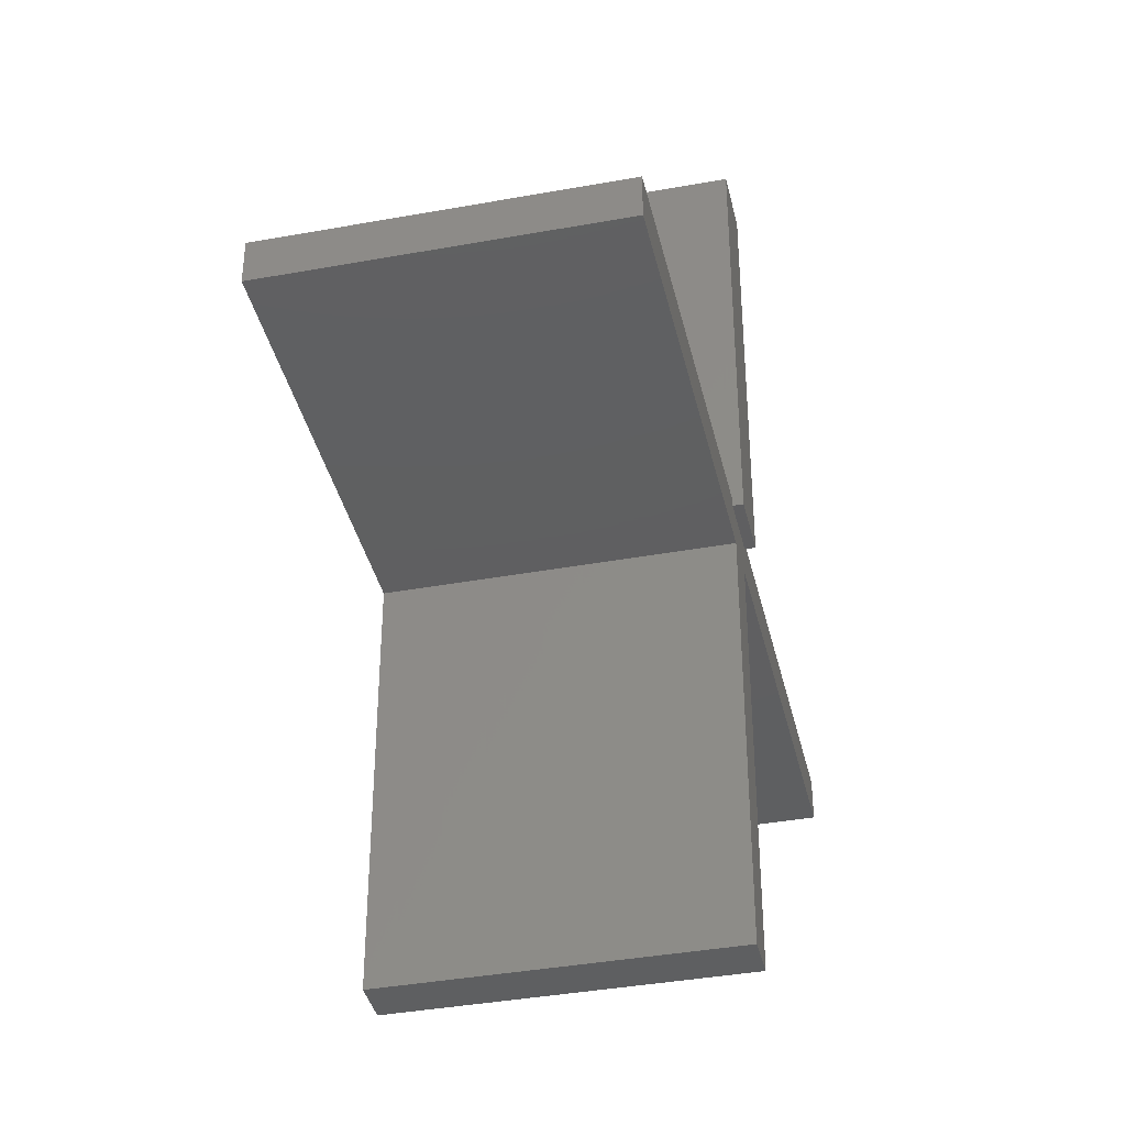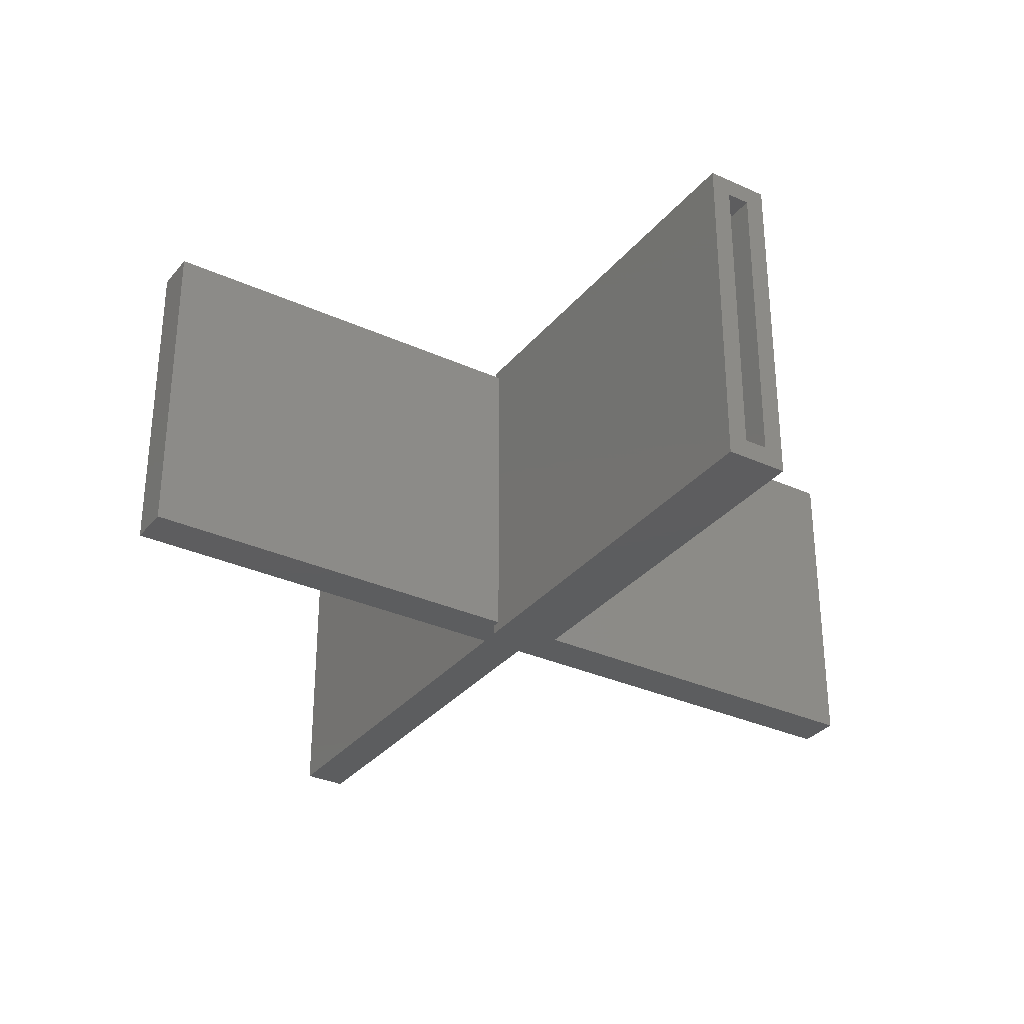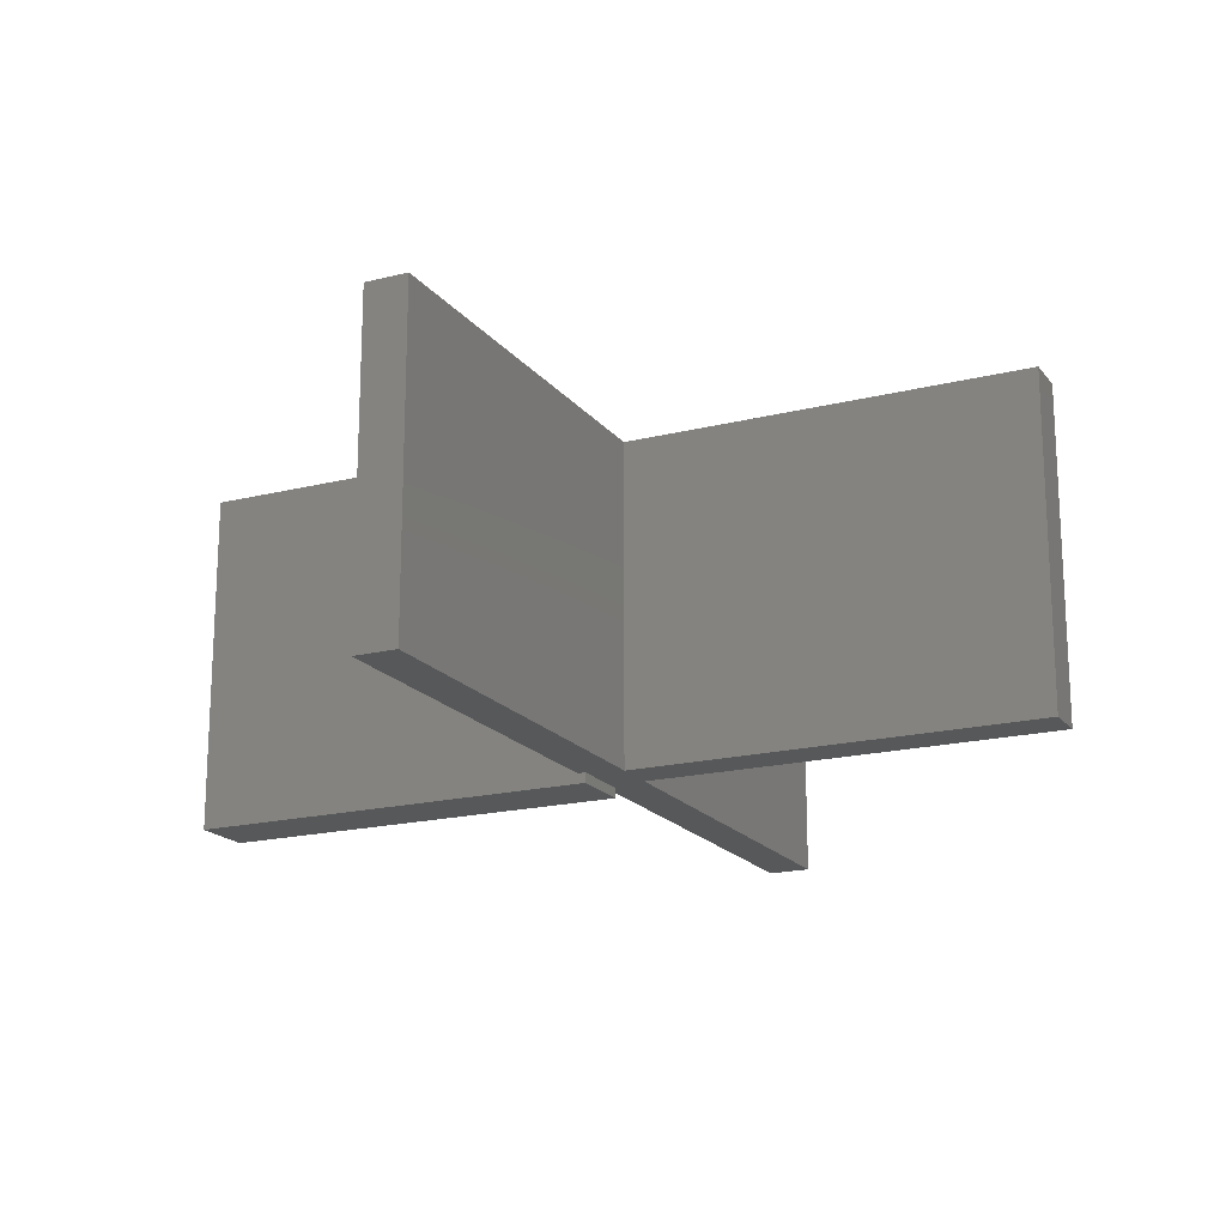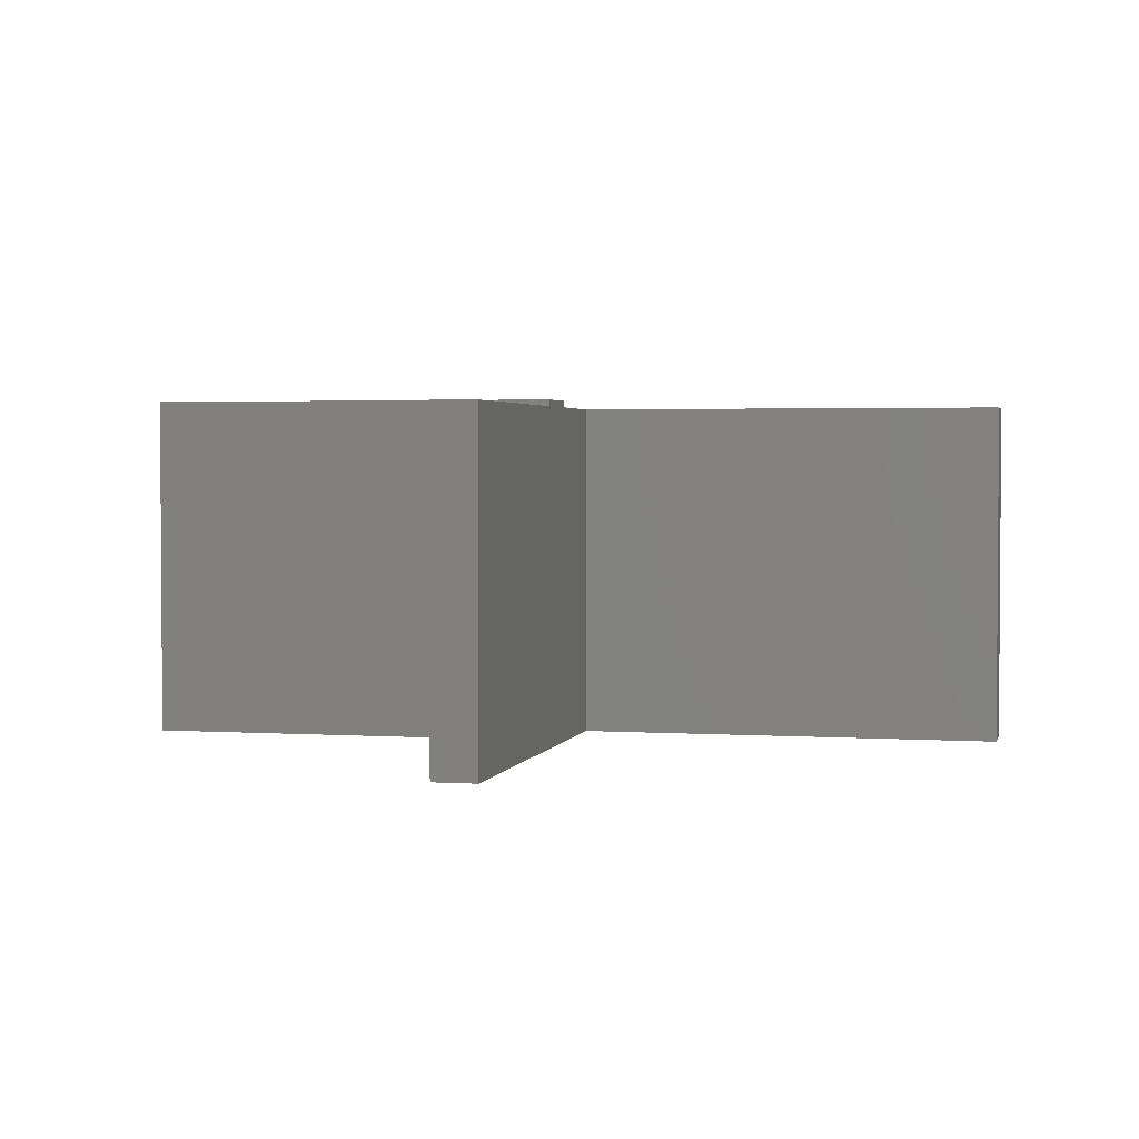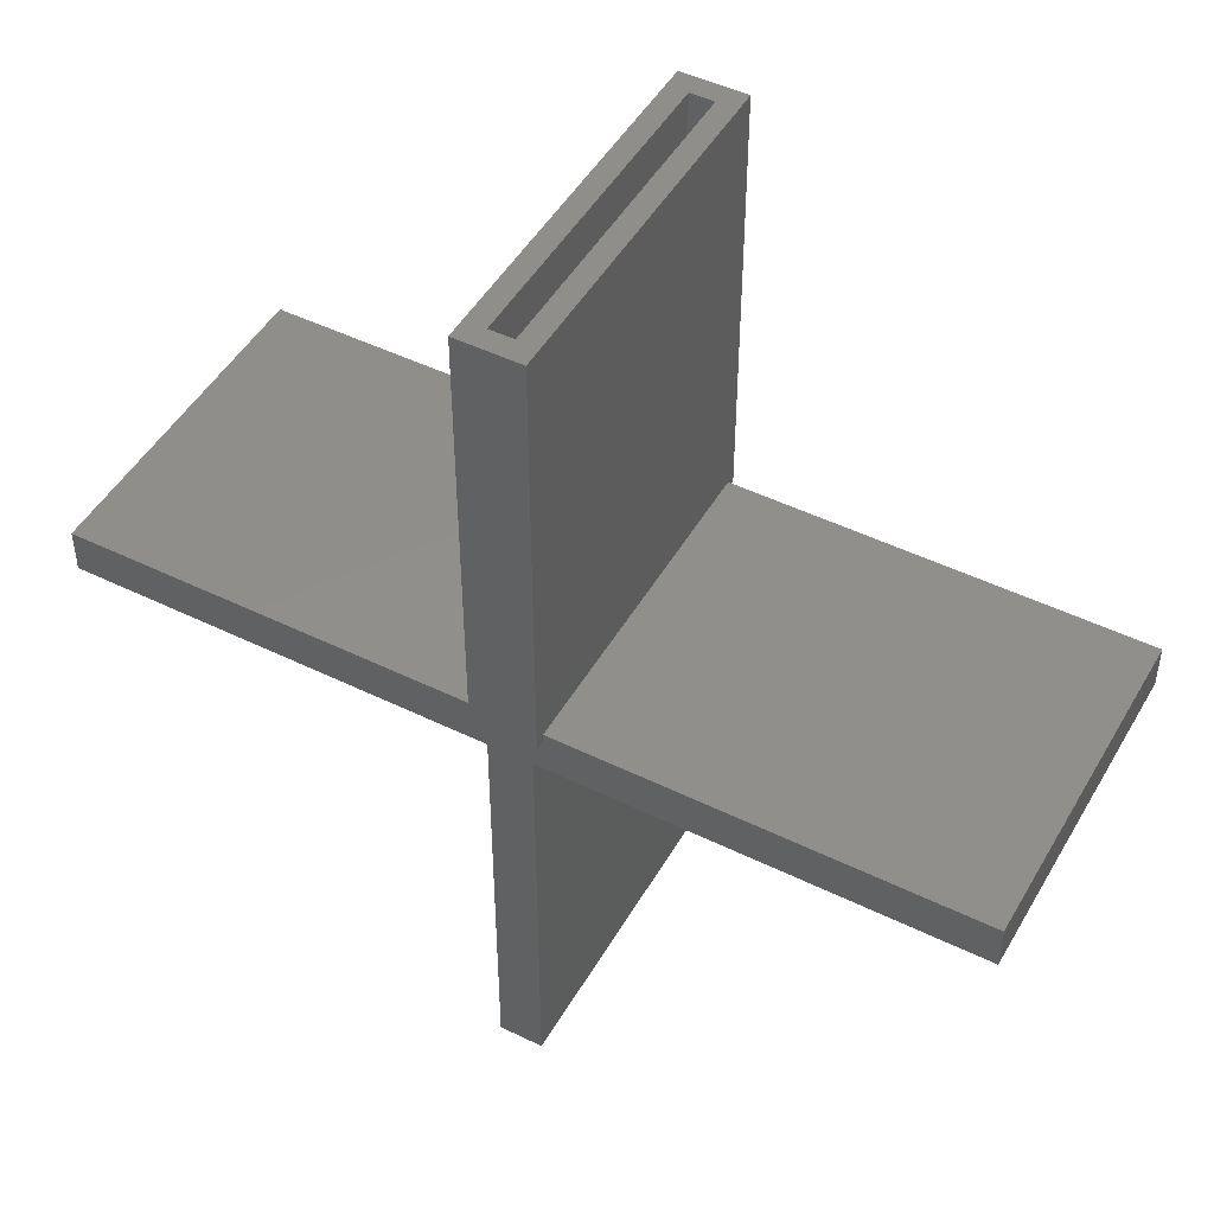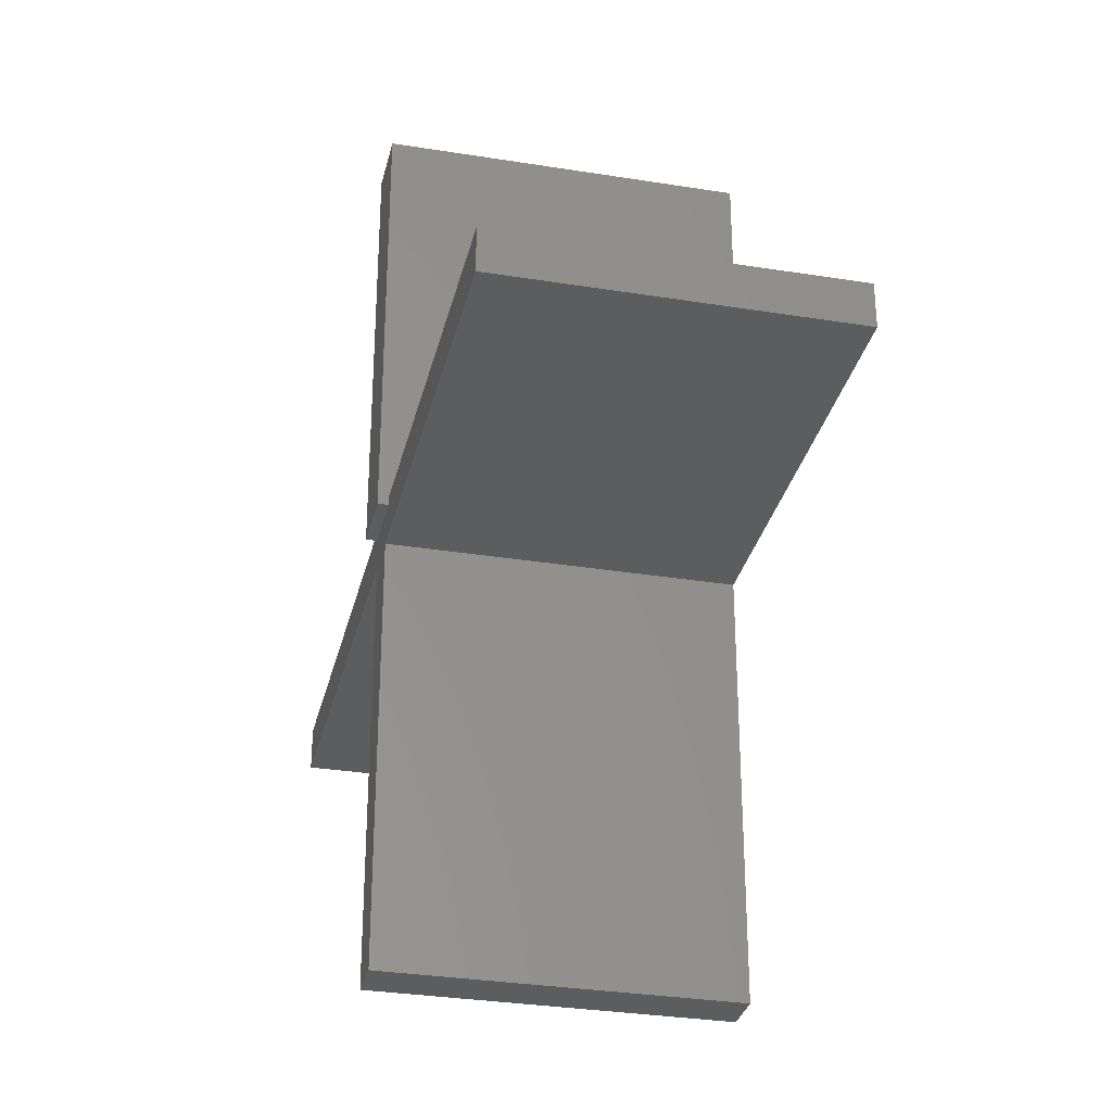
<metadata>
{"format":"stl","ext":"stl","renderer":"f3d","projection":"perspective","resolution":1024,"background":"white","views":[{"elev":-38.7,"azim":102.9,"up":"+Y"},{"elev":-32.2,"azim":147.5,"up":"+Z"},{"elev":-18.4,"azim":-64.2,"up":"+Z"},{"elev":2.6,"azim":-76.8,"up":"+Z"},{"elev":47.8,"azim":28.8,"up":"+Y"},{"elev":-31.4,"azim":-102.9,"up":"+Y"}]}
</metadata>
<code>
# stl→obj: 40 verts, 76 faces
v -0.04194 0 0.5078
v -0.04194 0 0
v 0.6016 0 0.5078
v 0.6016 0 0
v -0.02632 0.05469 0.5078
v -0.75 0 0.5078
v -0.1094 0 0.5078
v 0.6016 0.06743 0.5078
v -0.02632 0.06743 0.5078
v -0.125 0.05469 0.5078
v -0.125 0.06743 0.5078
v -0.75 0.06743 0.5078
v -0.1094 -0.6406 0.5078
v -0.04194 -0.6406 0.5078
v -0.02632 0.05469 0
v -0.02632 0.06743 0
v 0.6016 0.06743 0
v -0.1094 0 0
v -0.75 0 0
v -0.75 0.06743 0
v -0.125 0.06743 0
v -0.125 0.05469 0
v -0.1094 -0.6406 0
v -0.04194 -0.6406 0
v -0.02632 0.05469 -0.01562
v -0.02632 0.05469 0.5234
v -0.02632 0.7109 0.5234
v -0.02632 0.7109 -0.01562
v -0.125 0.05469 0.5234
v -0.125 0.7109 0.5234
v -0.125 0.05469 -0.01562
v -0.125 0.7109 -0.01562
v -0.05757 0.7109 0.4922
v -0.09375 0.7109 0.4922
v -0.09375 0.7109 0.01562
v -0.05757 0.7109 0.01562
v -0.05757 0.08594 0.4922
v -0.05757 0.08594 0.01562
v -0.09375 0.08594 0.4922
v -0.09375 0.08594 0.01562
f 1 2 3
f 3 2 4
f 5 6 7
f 5 7 1
f 5 1 3
f 5 3 8
f 5 8 9
f 6 5 10
f 6 10 11
f 6 11 12
f 13 14 7
f 7 14 1
f 15 16 17
f 15 17 4
f 15 4 2
f 15 2 18
f 15 18 19
f 19 20 21
f 19 21 22
f 19 22 15
f 23 18 24
f 24 18 2
f 4 17 3
f 3 17 8
f 20 19 12
f 12 19 6
f 8 17 9
f 9 17 16
f 11 21 12
f 12 21 20
f 25 16 15
f 26 5 27
f 27 5 9
f 27 9 28
f 28 9 16
f 28 16 25
f 29 11 10
f 29 30 11
f 31 22 21
f 11 30 21
f 21 30 32
f 21 32 31
f 10 5 29
f 29 5 26
f 31 25 22
f 22 25 15
f 7 18 13
f 13 18 23
f 14 24 1
f 1 24 2
f 6 19 7
f 7 19 18
f 23 24 13
f 13 24 14
f 30 27 33
f 30 33 34
f 30 34 35
f 30 35 32
f 32 35 28
f 28 35 36
f 28 36 27
f 27 36 33
f 37 33 38
f 38 33 36
f 34 39 35
f 35 39 40
f 40 38 35
f 35 38 36
f 39 34 37
f 37 34 33
f 31 32 25
f 25 32 28
f 29 26 30
f 30 26 27
f 40 39 38
f 38 39 37

</code>
